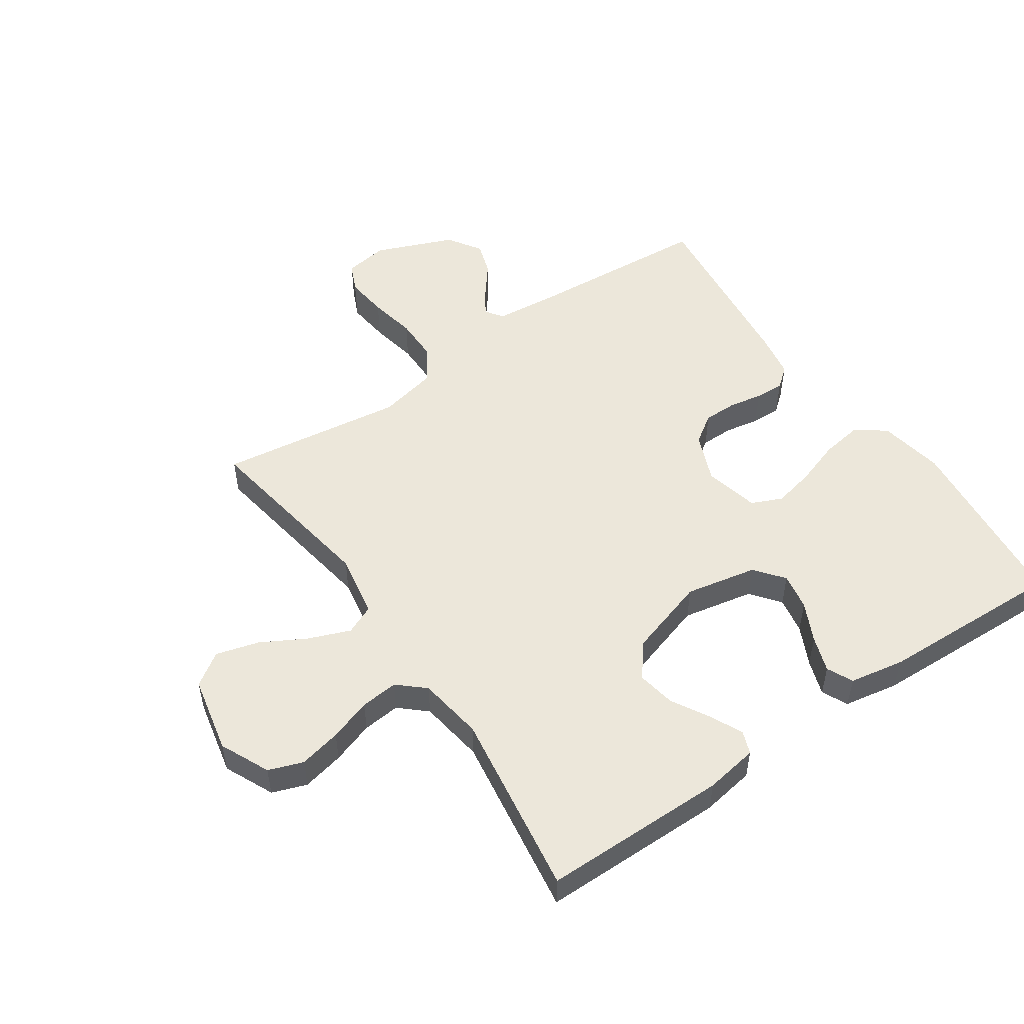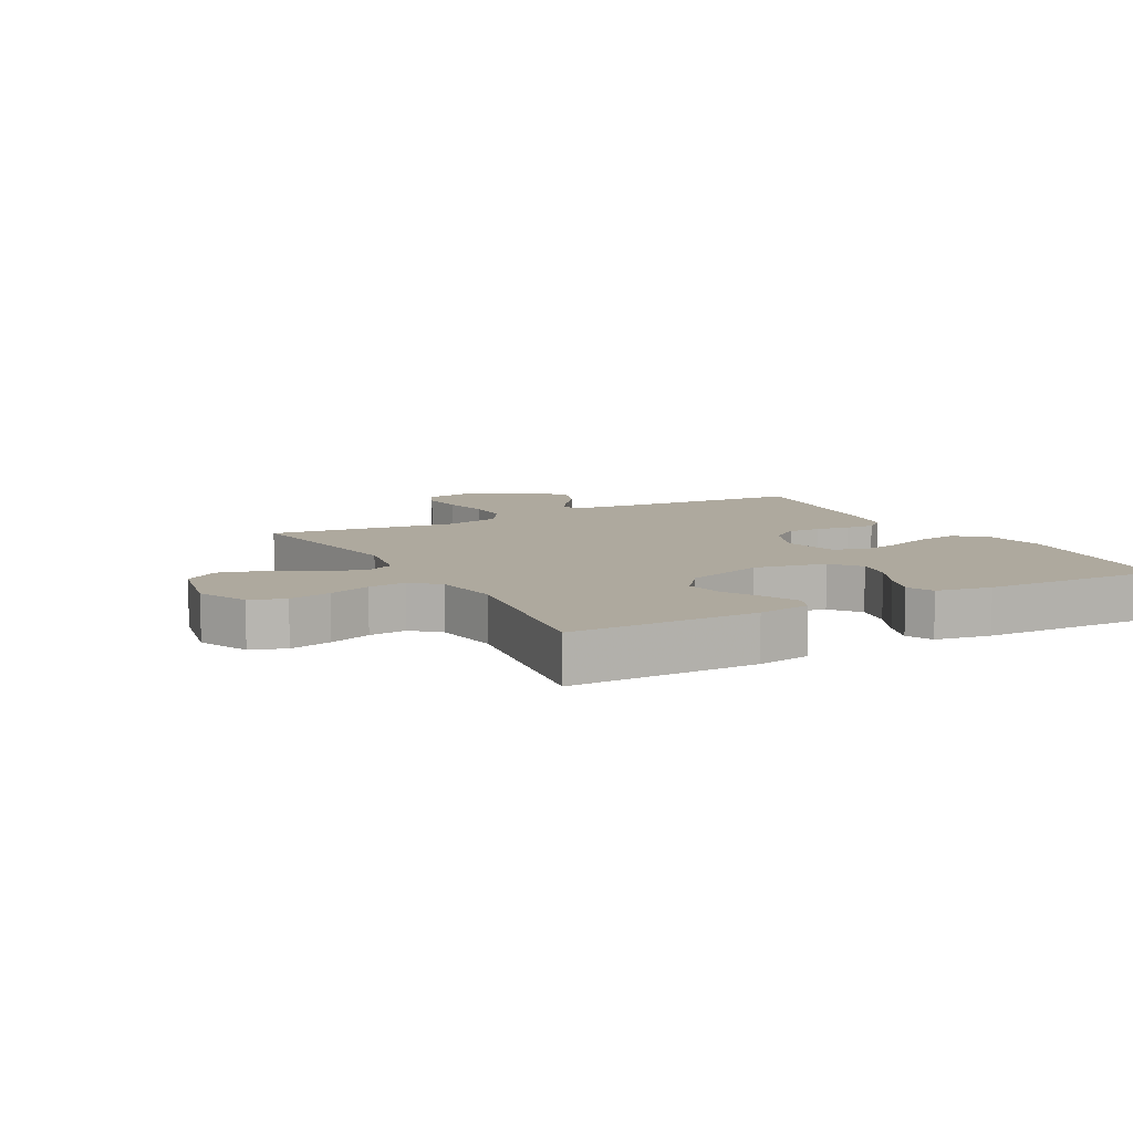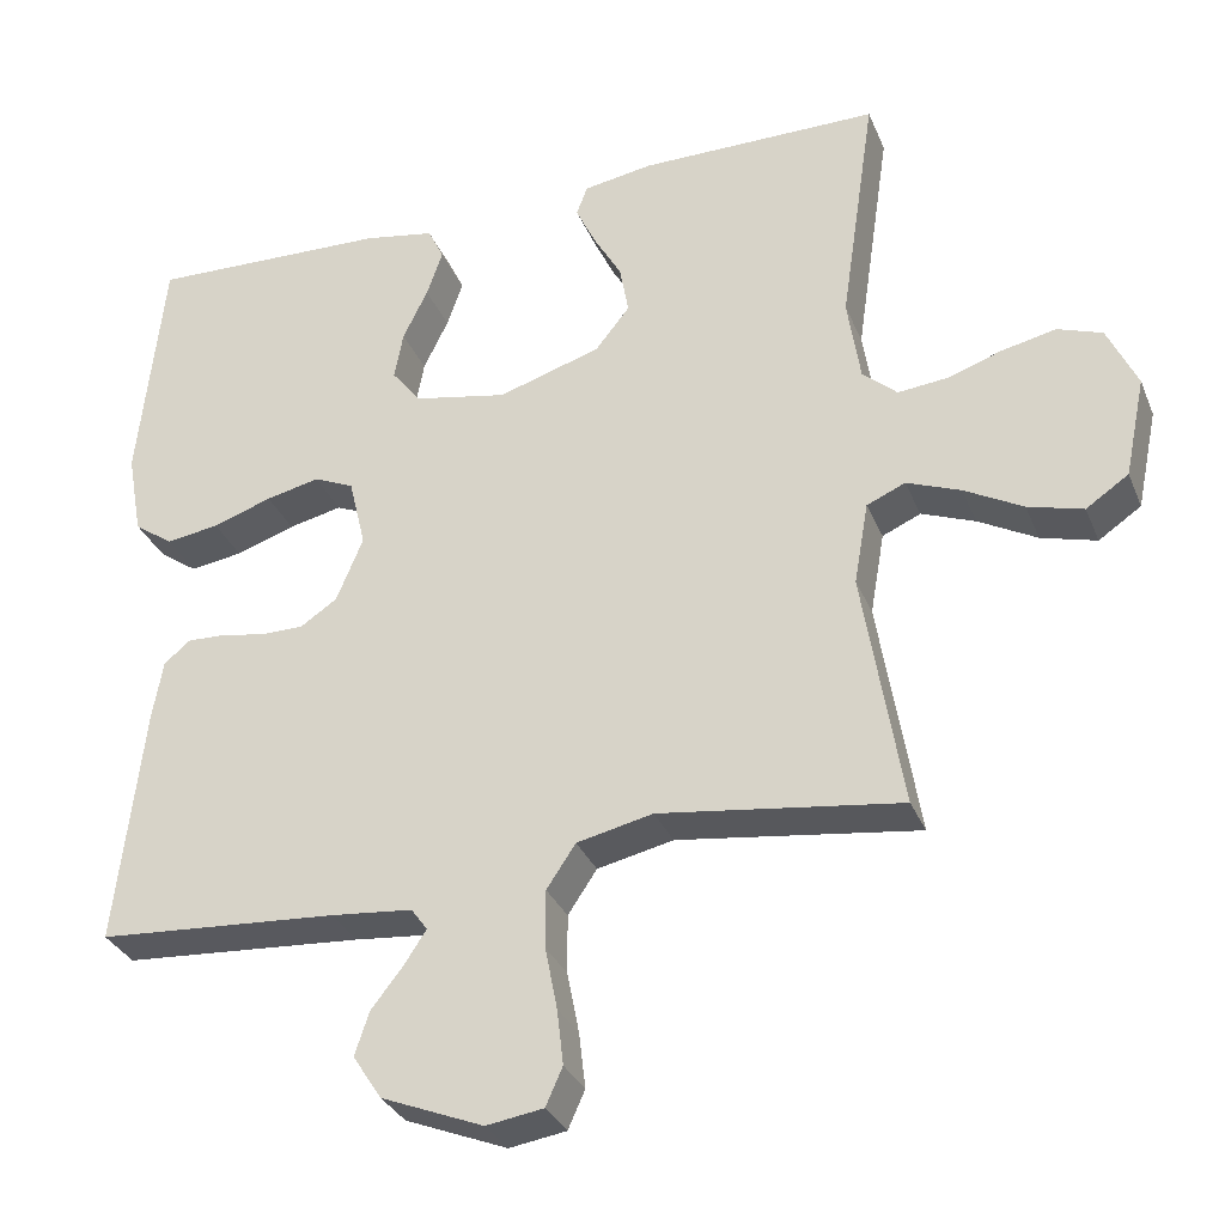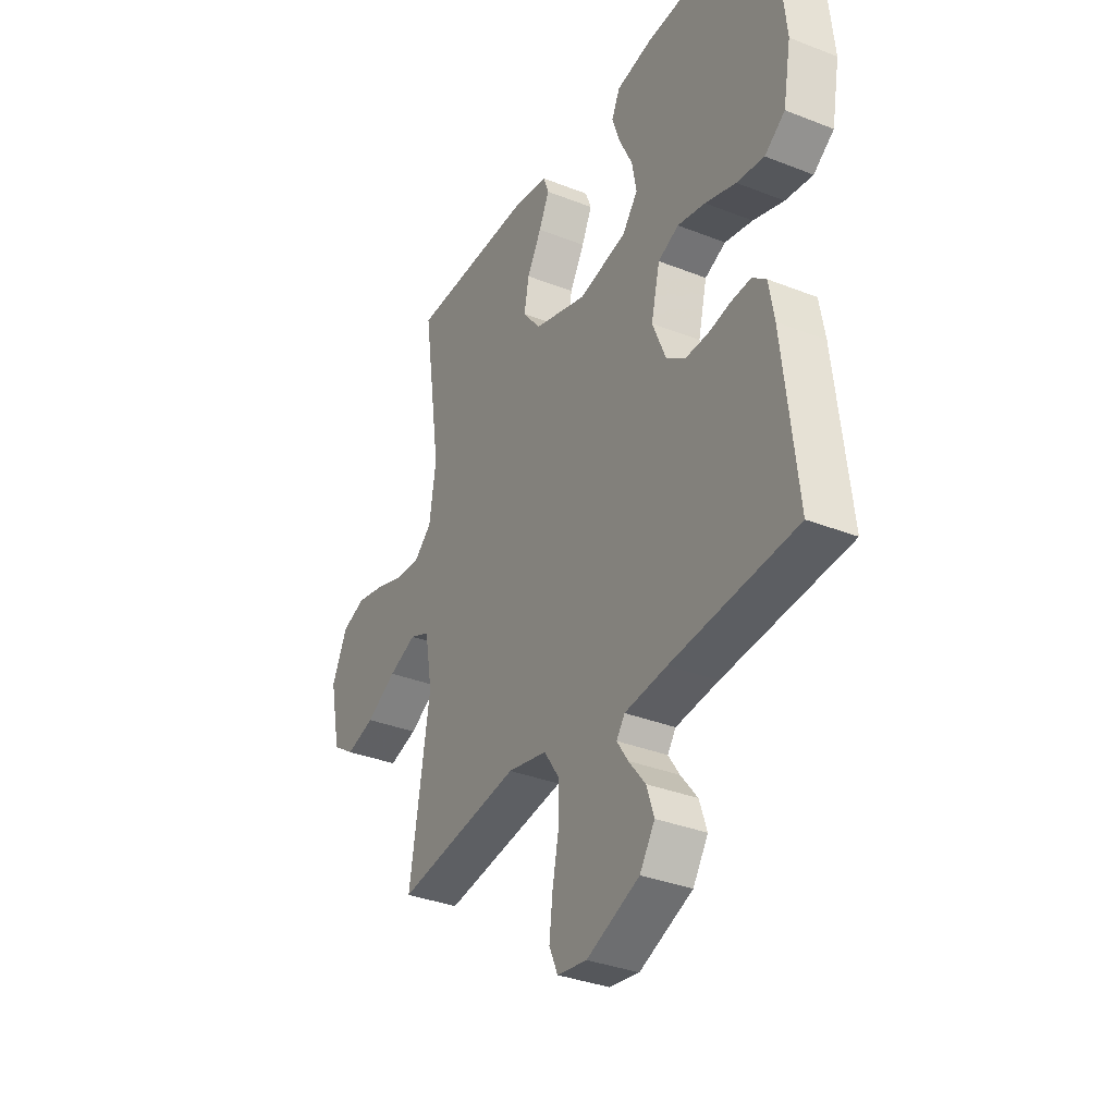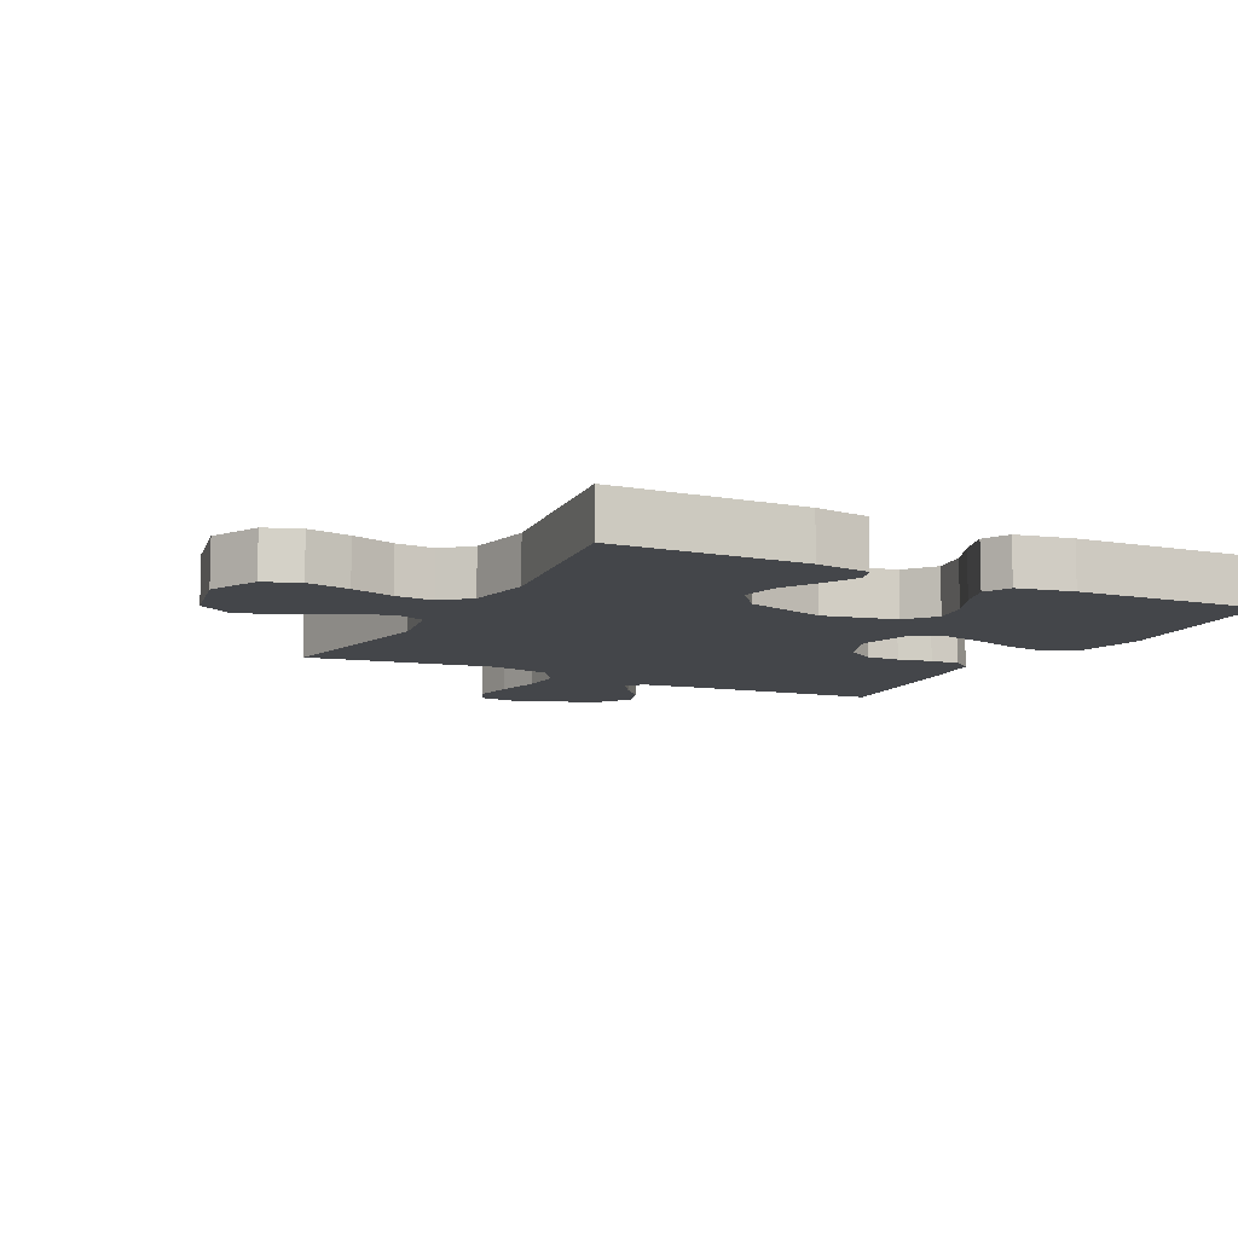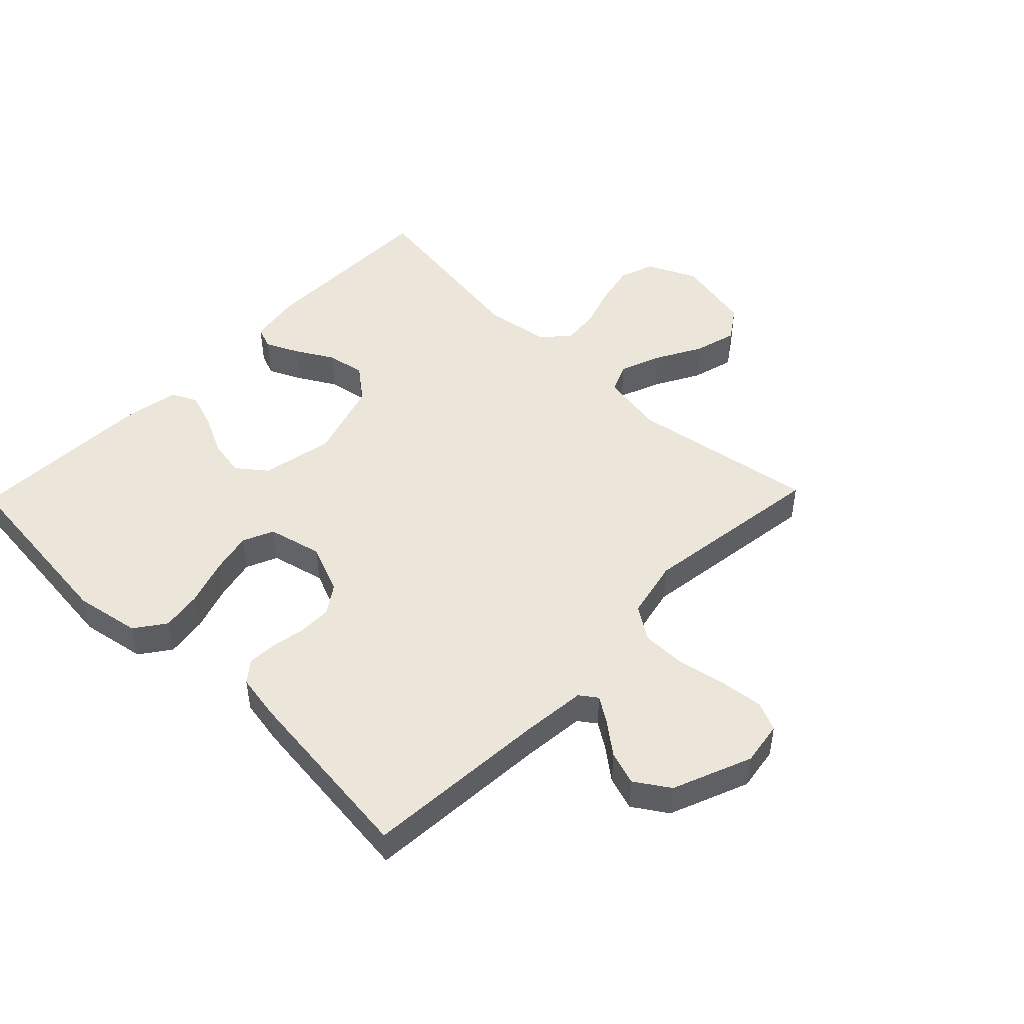
<metadata>
{"format":"obj","ext":"obj","renderer":"f3d","projection":"perspective","resolution":1024,"background":"white","views":[{"elev":51.8,"azim":-34.3,"up":"+Y"},{"elev":9.1,"azim":-28.6,"up":"+Y"},{"elev":-31.8,"azim":-160.0,"up":"+Z"},{"elev":-34.3,"azim":62.0,"up":"+Z"},{"elev":-9.5,"azim":-26.8,"up":"+Y"},{"elev":47.9,"azim":134.1,"up":"+Y"}]}
</metadata>
<code>
v 0.5 0.07 0.5
v 0.531 0.07 0.2
v 0.512 0.07 0.095
v 0.463 0.07 0.06
v 0.397 0.07 0.07
v 0.323 0.07 0.095
v 0.256 0.07 0.11
v 0.206 0.07 0.088
v 0.185 0.07 0
v 0.218 0.07 -0.08
v 0.264 0.07 -0.111
v 0.318 0.07 -0.111
v 0.373 0.07 -0.101
v 0.42 0.07 -0.099
v 0.453 0.07 -0.126
v 0.466 0.07 -0.2
v 0.5 0.07 -0.5
v 0.2 0.07 -0.521
v 0.098 0.07 -0.531
v 0.078 0.07 -0.559
v 0.105 0.07 -0.6
v 0.145 0.07 -0.651
v 0.163 0.07 -0.705
v 0.127 0.07 -0.76
v 0 0.07 -0.811
v -0.071 0.07 -0.8
v -0.092 0.07 -0.753
v -0.084 0.07 -0.684
v -0.069 0.07 -0.607
v -0.069 0.07 -0.534
v -0.105 0.07 -0.48
v -0.2 0.07 -0.459
v -0.5 0.07 -0.5
v -0.451 0.07 -0.2
v -0.469 0.07 -0.097
v -0.517 0.07 -0.076
v -0.584 0.07 -0.102
v -0.657 0.07 -0.142
v -0.726 0.07 -0.161
v -0.779 0.07 -0.125
v -0.805 0.07 0
v -0.768 0.07 0.08
v -0.712 0.07 0.1
v -0.644 0.07 0.085
v -0.576 0.07 0.062
v -0.515 0.07 0.056
v -0.472 0.07 0.094
v -0.456 0.07 0.2
v -0.5 0.07 0.5
v -0.2 0.07 0.501
v -0.114 0.07 0.487
v -0.1 0.07 0.45
v -0.125 0.07 0.397
v -0.16 0.07 0.336
v -0.171 0.07 0.274
v -0.128 0.07 0.22
v 0 0.07 0.18
v 0.116 0.07 0.203
v 0.153 0.07 0.25
v 0.142 0.07 0.31
v 0.111 0.07 0.374
v 0.091 0.07 0.432
v 0.111 0.07 0.474
v 0.2 0.07 0.49
v 0.5 0 0.5
v 0.531 0 0.2
v 0.512 0 0.095
v 0.463 0 0.06
v 0.397 0 0.07
v 0.323 0 0.095
v 0.256 0 0.11
v 0.206 0 0.088
v 0.185 0 0
v 0.218 0 -0.08
v 0.264 0 -0.111
v 0.318 0 -0.111
v 0.373 0 -0.101
v 0.42 0 -0.099
v 0.453 0 -0.126
v 0.466 0 -0.2
v 0.5 0 -0.5
v 0.2 0 -0.521
v 0.098 0 -0.531
v 0.078 0 -0.559
v 0.105 0 -0.6
v 0.145 0 -0.651
v 0.163 0 -0.705
v 0.127 0 -0.76
v 0 0 -0.811
v -0.071 0 -0.8
v -0.092 0 -0.753
v -0.084 0 -0.684
v -0.069 0 -0.607
v -0.069 0 -0.534
v -0.105 0 -0.48
v -0.2 0 -0.459
v -0.5 0 -0.5
v -0.451 0 -0.2
v -0.469 0 -0.097
v -0.517 0 -0.076
v -0.584 0 -0.102
v -0.657 0 -0.142
v -0.726 0 -0.161
v -0.779 0 -0.125
v -0.805 0 0
v -0.768 0 0.08
v -0.712 0 0.1
v -0.644 0 0.085
v -0.576 0 0.062
v -0.515 0 0.056
v -0.472 0 0.094
v -0.456 0 0.2
v -0.5 0 0.5
v -0.2 0 0.501
v -0.114 0 0.487
v -0.1 0 0.45
v -0.125 0 0.397
v -0.16 0 0.336
v -0.171 0 0.274
v -0.128 0 0.22
v 0 0 0.18
v 0.116 0 0.203
v 0.153 0 0.25
v 0.142 0 0.31
v 0.111 0 0.374
v 0.091 0 0.432
v 0.111 0 0.474
v 0.2 0 0.49
f 4 5 6
f 3 4 6
f 2 3 6
f 1 2 6
f 64 1 6
f 63 64 6
f 62 63 6
f 61 62 6
f 60 61 6
f 59 60 6 7
f 58 59 7 8
f 57 58 8 9
f 56 57 9 10
f 52 53 54
f 51 52 54
f 50 51 54
f 49 50 54
f 48 49 54
f 47 48 54 55
f 46 47 55 56
f 43 44 45
f 42 43 45
f 41 42 45
f 40 41 45
f 39 40 45
f 38 39 45
f 37 38 45
f 36 37 45 46
f 46 56 10
f 36 46 10
f 35 36 10
f 32 33 34
f 35 10 11
f 34 35 11
f 32 34 11
f 31 32 11
f 27 28 29
f 26 27 29
f 25 26 29
f 24 25 29
f 23 24 29
f 22 23 29
f 21 22 29
f 20 21 29 30
f 31 11 12
f 30 31 12
f 20 30 12
f 19 20 12
f 16 17 18
f 16 18 19
f 15 16 19
f 14 15 19
f 13 14 19
f 12 13 19
f 70 69 68
f 70 68 67
f 70 67 66
f 70 66 65
f 70 65 128
f 70 128 127
f 70 127 126
f 70 126 125
f 70 125 124
f 71 70 124 123
f 72 71 123 122
f 73 72 122 121
f 74 73 121 120
f 118 117 116
f 118 116 115
f 118 115 114
f 118 114 113
f 118 113 112
f 119 118 112 111
f 120 119 111 110
f 109 108 107
f 109 107 106
f 109 106 105
f 109 105 104
f 109 104 103
f 109 103 102
f 109 102 101
f 110 109 101 100
f 74 120 110
f 74 110 100
f 74 100 99
f 98 97 96
f 75 74 99
f 75 99 98
f 75 98 96
f 75 96 95
f 93 92 91
f 93 91 90
f 93 90 89
f 93 89 88
f 93 88 87
f 93 87 86
f 93 86 85
f 94 93 85 84
f 76 75 95
f 76 95 94
f 76 94 84
f 76 84 83
f 82 81 80
f 83 82 80
f 83 80 79
f 83 79 78
f 83 78 77
f 83 77 76
f 1 65 66 2
f 2 66 67 3
f 3 67 68 4
f 4 68 69 5
f 5 69 70 6
f 6 70 71 7
f 7 71 72 8
f 8 72 73 9
f 9 73 74 10
f 10 74 75 11
f 11 75 76 12
f 12 76 77 13
f 13 77 78 14
f 14 78 79 15
f 15 79 80 16
f 16 80 81 17
f 17 81 82 18
f 18 82 83 19
f 19 83 84 20
f 20 84 85 21
f 21 85 86 22
f 22 86 87 23
f 23 87 88 24
f 24 88 89 25
f 25 89 90 26
f 26 90 91 27
f 27 91 92 28
f 28 92 93 29
f 29 93 94 30
f 30 94 95 31
f 31 95 96 32
f 32 96 97 33
f 33 97 98 34
f 34 98 99 35
f 35 99 100 36
f 36 100 101 37
f 37 101 102 38
f 38 102 103 39
f 39 103 104 40
f 40 104 105 41
f 41 105 106 42
f 42 106 107 43
f 43 107 108 44
f 44 108 109 45
f 45 109 110 46
f 46 110 111 47
f 47 111 112 48
f 48 112 113 49
f 49 113 114 50
f 50 114 115 51
f 51 115 116 52
f 52 116 117 53
f 53 117 118 54
f 54 118 119 55
f 55 119 120 56
f 56 120 121 57
f 57 121 122 58
f 58 122 123 59
f 59 123 124 60
f 60 124 125 61
f 61 125 126 62
f 62 126 127 63
f 63 127 128 64
f 64 128 65 1

</code>
